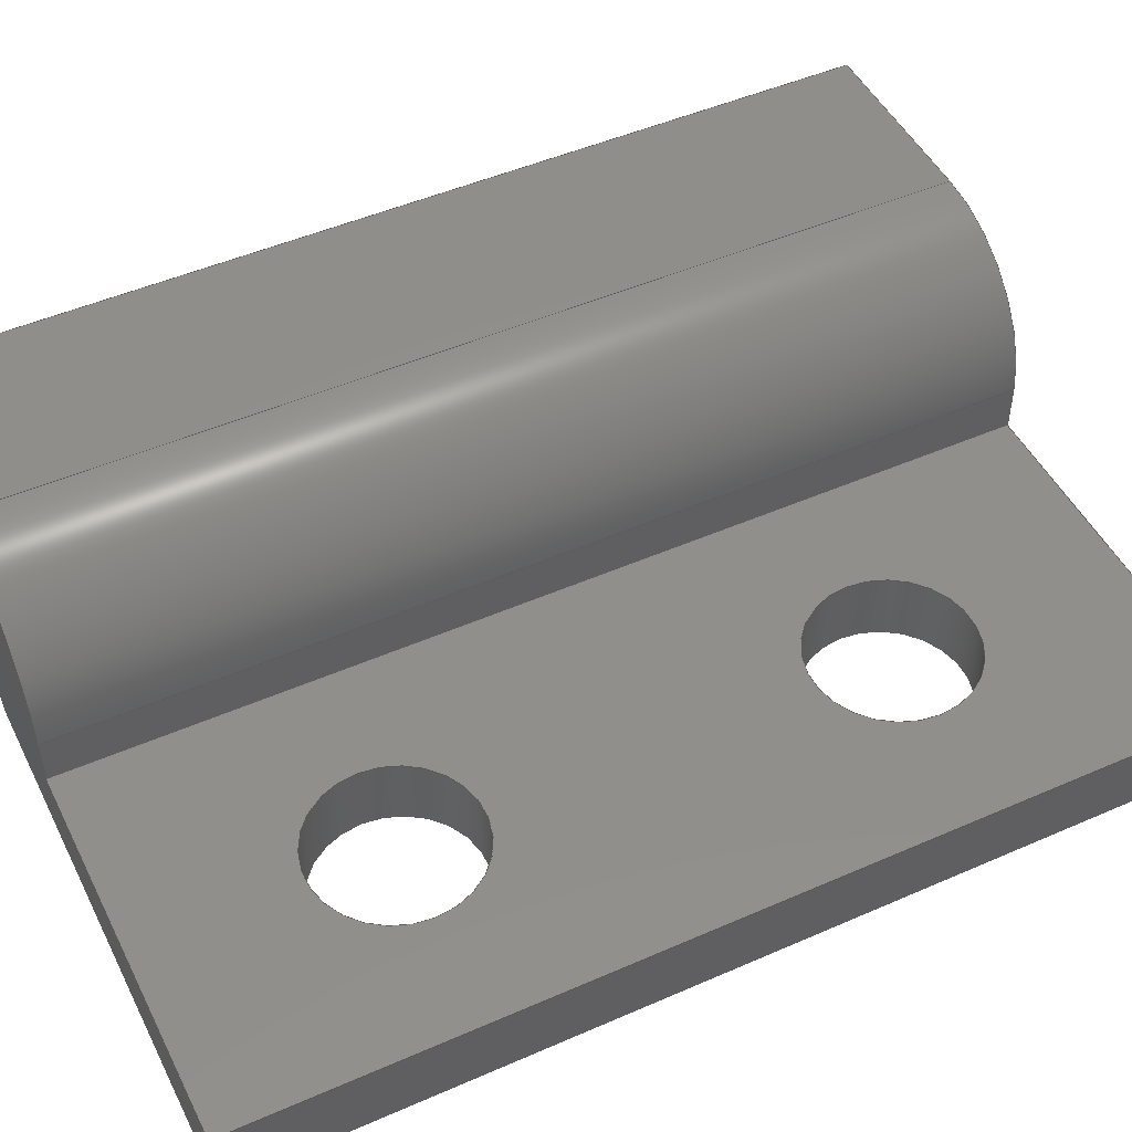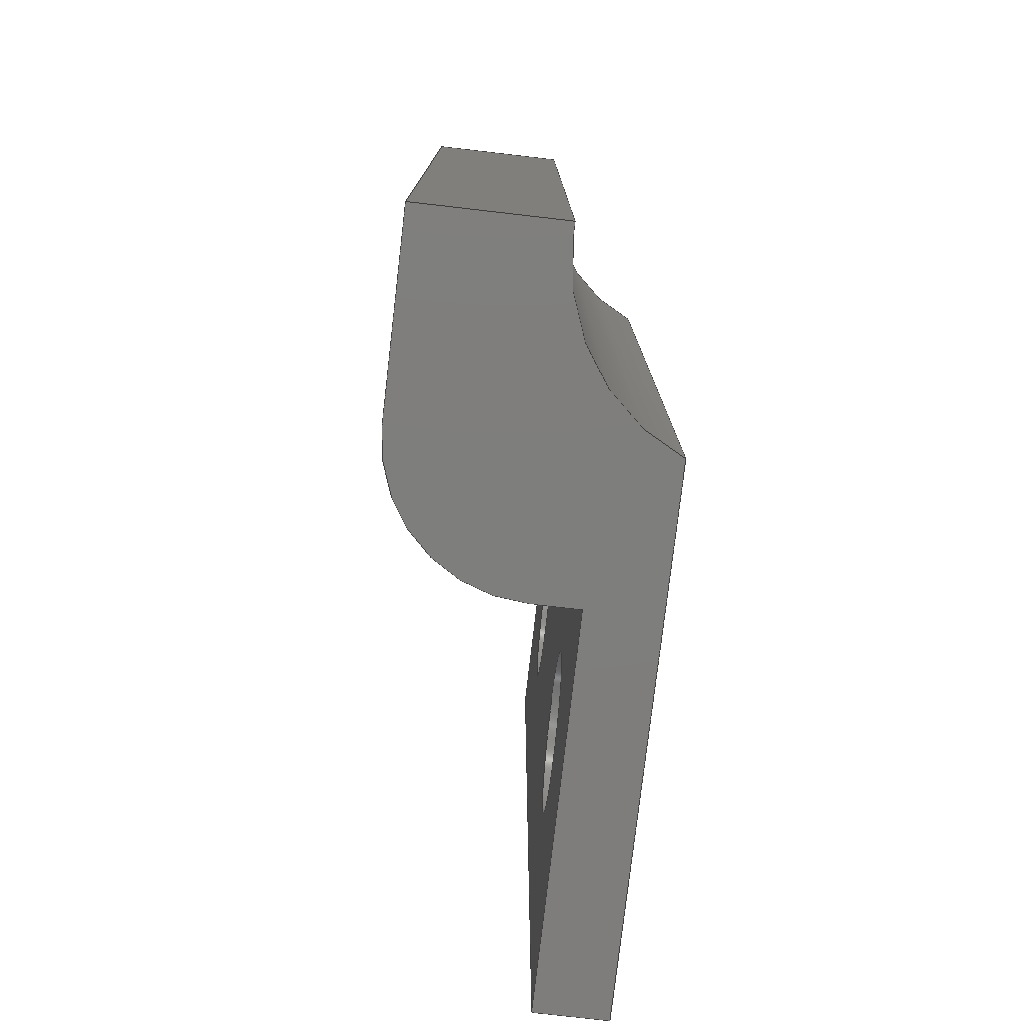
<metadata>
{"format":"step","ext":"step","renderer":"f3d","projection":"perspective","resolution":1024,"background":"white","views":[{"elev":48.6,"azim":64.0,"up":"+Y"},{"elev":-77.7,"azim":-96.6,"up":"+Z"}]}
</metadata>
<code>
ISO-10303-21;
DATA;
#1=MECHANICAL_DESIGN_GEOMETRIC_PRESENTATION_REPRESENTATION('',(#4),#421);
#2=SHAPE_REPRESENTATION_RELATIONSHIP('SRR','None',#428,#3);
#3=ADVANCED_BREP_SHAPE_REPRESENTATION('',(#5),#420);
#4=STYLED_ITEM('',(#437),#5);
#5=MANIFOLD_SOLID_BREP('Body1',#245);
#6=FACE_BOUND('',#39,.T.);
#7=FACE_BOUND('',#40,.T.);
#8=FACE_BOUND('',#45,.T.);
#9=FACE_BOUND('',#46,.T.);
#10=PLANE('',#262);
#11=PLANE('',#264);
#12=PLANE('',#273);
#13=PLANE('',#274);
#14=PLANE('',#275);
#15=PLANE('',#276);
#16=PLANE('',#277);
#17=PLANE('',#278);
#18=PLANE('',#279);
#19=FACE_OUTER_BOUND('',#32,.T.);
#20=FACE_OUTER_BOUND('',#33,.T.);
#21=FACE_OUTER_BOUND('',#34,.T.);
#22=FACE_OUTER_BOUND('',#35,.T.);
#23=FACE_OUTER_BOUND('',#36,.T.);
#24=FACE_OUTER_BOUND('',#37,.T.);
#25=FACE_OUTER_BOUND('',#38,.T.);
#26=FACE_OUTER_BOUND('',#41,.T.);
#27=FACE_OUTER_BOUND('',#42,.T.);
#28=FACE_OUTER_BOUND('',#43,.T.);
#29=FACE_OUTER_BOUND('',#44,.T.);
#30=FACE_OUTER_BOUND('',#47,.T.);
#31=FACE_OUTER_BOUND('',#48,.T.);
#32=EDGE_LOOP('',(#162,#163,#164,#165));
#33=EDGE_LOOP('',(#166,#167,#168,#169,#170,#171,#172,#173,#174));
#34=EDGE_LOOP('',(#175,#176,#177,#178));
#35=EDGE_LOOP('',(#179,#180,#181,#182));
#36=EDGE_LOOP('',(#183,#184,#185,#186));
#37=EDGE_LOOP('',(#187,#188,#189,#190));
#38=EDGE_LOOP('',(#191,#192,#193,#194));
#39=EDGE_LOOP('',(#195));
#40=EDGE_LOOP('',(#196));
#41=EDGE_LOOP('',(#197,#198,#199,#200));
#42=EDGE_LOOP('',(#201,#202,#203,#204));
#43=EDGE_LOOP('',(#205,#206,#207,#208));
#44=EDGE_LOOP('',(#209,#210,#211,#212));
#45=EDGE_LOOP('',(#213));
#46=EDGE_LOOP('',(#214));
#47=EDGE_LOOP('',(#215,#216,#217,#218));
#48=EDGE_LOOP('',(#219,#220,#221,#222,#223,#224,#225,#226,#227));
#49=LINE('',#355,#74);
#50=LINE('',#358,#75);
#51=LINE('',#361,#76);
#52=LINE('',#363,#77);
#53=LINE('',#365,#78);
#54=LINE('',#367,#79);
#55=LINE('',#371,#80);
#56=LINE('',#373,#81);
#57=LINE('',#374,#82);
#58=LINE('',#377,#83);
#59=LINE('',#378,#84);
#60=LINE('',#383,#85);
#61=LINE('',#384,#86);
#62=LINE('',#389,#87);
#63=LINE('',#395,#88);
#64=LINE('',#399,#89);
#65=LINE('',#400,#90);
#66=LINE('',#403,#91);
#67=LINE('',#404,#92);
#68=LINE('',#407,#93);
#69=LINE('',#408,#94);
#70=LINE('',#410,#95);
#71=LINE('',#413,#96);
#72=LINE('',#414,#97);
#73=LINE('',#416,#98);
#74=VECTOR('',#286,10);
#75=VECTOR('',#289,10);
#76=VECTOR('',#292,10);
#77=VECTOR('',#293,10);
#78=VECTOR('',#294,10);
#79=VECTOR('',#295,10);
#80=VECTOR('',#298,10);
#81=VECTOR('',#299,10);
#82=VECTOR('',#300,10);
#83=VECTOR('',#303,10);
#84=VECTOR('',#304,10);
#85=VECTOR('',#309,4);
#86=VECTOR('',#310,10);
#87=VECTOR('',#315,1.7);
#88=VECTOR('',#322,1.7);
#89=VECTOR('',#327,10);
#90=VECTOR('',#328,10);
#91=VECTOR('',#331,10);
#92=VECTOR('',#332,10);
#93=VECTOR('',#335,10);
#94=VECTOR('',#336,10);
#95=VECTOR('',#339,10);
#96=VECTOR('',#342,10);
#97=VECTOR('',#343,10);
#98=VECTOR('',#346,10);
#99=CIRCLE('',#260,3);
#100=CIRCLE('',#261,3);
#101=CIRCLE('',#263,4);
#102=CIRCLE('',#266,4);
#103=CIRCLE('',#268,1.7);
#104=CIRCLE('',#269,1.7);
#105=CIRCLE('',#271,1.7);
#106=CIRCLE('',#272,1.7);
#107=VERTEX_POINT('',#351);
#108=VERTEX_POINT('',#352);
#109=VERTEX_POINT('',#354);
#110=VERTEX_POINT('',#356);
#111=VERTEX_POINT('',#360);
#112=VERTEX_POINT('',#362);
#113=VERTEX_POINT('',#364);
#114=VERTEX_POINT('',#366);
#115=VERTEX_POINT('',#368);
#116=VERTEX_POINT('',#370);
#117=VERTEX_POINT('',#372);
#118=VERTEX_POINT('',#376);
#119=VERTEX_POINT('',#380);
#120=VERTEX_POINT('',#381);
#121=VERTEX_POINT('',#386);
#122=VERTEX_POINT('',#388);
#123=VERTEX_POINT('',#392);
#124=VERTEX_POINT('',#394);
#125=VERTEX_POINT('',#398);
#126=VERTEX_POINT('',#402);
#127=VERTEX_POINT('',#406);
#128=VERTEX_POINT('',#412);
#129=EDGE_CURVE('',#107,#108,#99,.T.);
#130=EDGE_CURVE('',#108,#109,#49,.T.);
#131=EDGE_CURVE('',#109,#110,#100,.T.);
#132=EDGE_CURVE('',#110,#107,#50,.T.);
#133=EDGE_CURVE('',#109,#111,#51,.T.);
#134=EDGE_CURVE('',#111,#112,#52,.T.);
#135=EDGE_CURVE('',#112,#113,#53,.T.);
#136=EDGE_CURVE('',#113,#114,#54,.T.);
#137=EDGE_CURVE('',#114,#115,#101,.F.);
#138=EDGE_CURVE('',#115,#116,#55,.T.);
#139=EDGE_CURVE('',#116,#117,#56,.T.);
#140=EDGE_CURVE('',#117,#110,#57,.T.);
#141=EDGE_CURVE('',#118,#108,#58,.T.);
#142=EDGE_CURVE('',#111,#118,#59,.T.);
#143=EDGE_CURVE('',#119,#120,#102,.T.);
#144=EDGE_CURVE('',#120,#115,#60,.T.);
#145=EDGE_CURVE('',#114,#119,#61,.T.);
#146=EDGE_CURVE('',#121,#121,#103,.T.);
#147=EDGE_CURVE('',#121,#122,#62,.T.);
#148=EDGE_CURVE('',#122,#122,#104,.T.);
#149=EDGE_CURVE('',#123,#123,#105,.T.);
#150=EDGE_CURVE('',#123,#124,#63,.T.);
#151=EDGE_CURVE('',#124,#124,#106,.T.);
#152=EDGE_CURVE('',#113,#125,#64,.T.);
#153=EDGE_CURVE('',#119,#125,#65,.T.);
#154=EDGE_CURVE('',#126,#120,#66,.T.);
#155=EDGE_CURVE('',#116,#126,#67,.T.);
#156=EDGE_CURVE('',#127,#126,#68,.T.);
#157=EDGE_CURVE('',#117,#127,#69,.T.);
#158=EDGE_CURVE('',#107,#127,#70,.T.);
#159=EDGE_CURVE('',#128,#118,#71,.T.);
#160=EDGE_CURVE('',#112,#128,#72,.T.);
#161=EDGE_CURVE('',#125,#128,#73,.T.);
#162=ORIENTED_EDGE('',*,*,#129,.T.);
#163=ORIENTED_EDGE('',*,*,#130,.T.);
#164=ORIENTED_EDGE('',*,*,#131,.T.);
#165=ORIENTED_EDGE('',*,*,#132,.T.);
#166=ORIENTED_EDGE('',*,*,#131,.F.);
#167=ORIENTED_EDGE('',*,*,#133,.T.);
#168=ORIENTED_EDGE('',*,*,#134,.T.);
#169=ORIENTED_EDGE('',*,*,#135,.T.);
#170=ORIENTED_EDGE('',*,*,#136,.T.);
#171=ORIENTED_EDGE('',*,*,#137,.T.);
#172=ORIENTED_EDGE('',*,*,#138,.T.);
#173=ORIENTED_EDGE('',*,*,#139,.T.);
#174=ORIENTED_EDGE('',*,*,#140,.T.);
#175=ORIENTED_EDGE('',*,*,#130,.F.);
#176=ORIENTED_EDGE('',*,*,#141,.F.);
#177=ORIENTED_EDGE('',*,*,#142,.F.);
#178=ORIENTED_EDGE('',*,*,#133,.F.);
#179=ORIENTED_EDGE('',*,*,#143,.T.);
#180=ORIENTED_EDGE('',*,*,#144,.T.);
#181=ORIENTED_EDGE('',*,*,#137,.F.);
#182=ORIENTED_EDGE('',*,*,#145,.T.);
#183=ORIENTED_EDGE('',*,*,#146,.F.);
#184=ORIENTED_EDGE('',*,*,#147,.T.);
#185=ORIENTED_EDGE('',*,*,#148,.F.);
#186=ORIENTED_EDGE('',*,*,#147,.F.);
#187=ORIENTED_EDGE('',*,*,#149,.F.);
#188=ORIENTED_EDGE('',*,*,#150,.T.);
#189=ORIENTED_EDGE('',*,*,#151,.F.);
#190=ORIENTED_EDGE('',*,*,#150,.F.);
#191=ORIENTED_EDGE('',*,*,#136,.F.);
#192=ORIENTED_EDGE('',*,*,#152,.T.);
#193=ORIENTED_EDGE('',*,*,#153,.F.);
#194=ORIENTED_EDGE('',*,*,#145,.F.);
#195=ORIENTED_EDGE('',*,*,#148,.T.);
#196=ORIENTED_EDGE('',*,*,#151,.T.);
#197=ORIENTED_EDGE('',*,*,#144,.F.);
#198=ORIENTED_EDGE('',*,*,#154,.F.);
#199=ORIENTED_EDGE('',*,*,#155,.F.);
#200=ORIENTED_EDGE('',*,*,#138,.F.);
#201=ORIENTED_EDGE('',*,*,#139,.F.);
#202=ORIENTED_EDGE('',*,*,#155,.T.);
#203=ORIENTED_EDGE('',*,*,#156,.F.);
#204=ORIENTED_EDGE('',*,*,#157,.F.);
#205=ORIENTED_EDGE('',*,*,#132,.F.);
#206=ORIENTED_EDGE('',*,*,#140,.F.);
#207=ORIENTED_EDGE('',*,*,#157,.T.);
#208=ORIENTED_EDGE('',*,*,#158,.F.);
#209=ORIENTED_EDGE('',*,*,#134,.F.);
#210=ORIENTED_EDGE('',*,*,#142,.T.);
#211=ORIENTED_EDGE('',*,*,#159,.F.);
#212=ORIENTED_EDGE('',*,*,#160,.F.);
#213=ORIENTED_EDGE('',*,*,#146,.T.);
#214=ORIENTED_EDGE('',*,*,#149,.T.);
#215=ORIENTED_EDGE('',*,*,#135,.F.);
#216=ORIENTED_EDGE('',*,*,#160,.T.);
#217=ORIENTED_EDGE('',*,*,#161,.F.);
#218=ORIENTED_EDGE('',*,*,#152,.F.);
#219=ORIENTED_EDGE('',*,*,#129,.F.);
#220=ORIENTED_EDGE('',*,*,#158,.T.);
#221=ORIENTED_EDGE('',*,*,#156,.T.);
#222=ORIENTED_EDGE('',*,*,#154,.T.);
#223=ORIENTED_EDGE('',*,*,#143,.F.);
#224=ORIENTED_EDGE('',*,*,#153,.T.);
#225=ORIENTED_EDGE('',*,*,#161,.T.);
#226=ORIENTED_EDGE('',*,*,#159,.T.);
#227=ORIENTED_EDGE('',*,*,#141,.T.);
#228=CYLINDRICAL_SURFACE('',#259,3);
#229=CYLINDRICAL_SURFACE('',#265,4);
#230=CYLINDRICAL_SURFACE('',#267,1.7);
#231=CYLINDRICAL_SURFACE('',#270,1.7);
#232=ADVANCED_FACE('',(#19),#228,.T.);
#233=ADVANCED_FACE('',(#20),#10,.F.);
#234=ADVANCED_FACE('',(#21),#11,.T.);
#235=ADVANCED_FACE('',(#22),#229,.F.);
#236=ADVANCED_FACE('',(#23),#230,.F.);
#237=ADVANCED_FACE('',(#24),#231,.F.);
#238=ADVANCED_FACE('',(#25,#6,#7),#12,.T.);
#239=ADVANCED_FACE('',(#26),#13,.T.);
#240=ADVANCED_FACE('',(#27),#14,.T.);
#241=ADVANCED_FACE('',(#28),#15,.T.);
#242=ADVANCED_FACE('',(#29,#8,#9),#16,.T.);
#243=ADVANCED_FACE('',(#30),#17,.T.);
#244=ADVANCED_FACE('',(#31),#18,.T.);
#245=CLOSED_SHELL('',(#232,#233,#234,#235,#236,#237,#238,#239,#240,#241,
#242,#243,#244));
#246=DERIVED_UNIT_ELEMENT(#248,1);
#247=DERIVED_UNIT_ELEMENT(#423,-3);
#248=(
MASS_UNIT()
NAMED_UNIT(*)
SI_UNIT(.KILO.,.GRAM.)
);
#249=DERIVED_UNIT((#246,#247));
#250=MEASURE_REPRESENTATION_ITEM('density measure',
POSITIVE_RATIO_MEASURE(1060),#249);
#251=PROPERTY_DEFINITION_REPRESENTATION(#256,#253);
#252=PROPERTY_DEFINITION_REPRESENTATION(#257,#254);
#253=REPRESENTATION('material name',(#255),#420);
#254=REPRESENTATION('density',(#250),#420);
#255=DESCRIPTIVE_REPRESENTATION_ITEM('ABS Plastic','ABS Plastic');
#256=PROPERTY_DEFINITION('material property','material name',#430);
#257=PROPERTY_DEFINITION('material property','density of part',#430);
#258=AXIS2_PLACEMENT_3D('placement',#349,#280,#281);
#259=AXIS2_PLACEMENT_3D('',#350,#282,#283);
#260=AXIS2_PLACEMENT_3D('',#353,#284,#285);
#261=AXIS2_PLACEMENT_3D('',#357,#287,#288);
#262=AXIS2_PLACEMENT_3D('',#359,#290,#291);
#263=AXIS2_PLACEMENT_3D('',#369,#296,#297);
#264=AXIS2_PLACEMENT_3D('',#375,#301,#302);
#265=AXIS2_PLACEMENT_3D('',#379,#305,#306);
#266=AXIS2_PLACEMENT_3D('',#382,#307,#308);
#267=AXIS2_PLACEMENT_3D('',#385,#311,#312);
#268=AXIS2_PLACEMENT_3D('',#387,#313,#314);
#269=AXIS2_PLACEMENT_3D('',#390,#316,#317);
#270=AXIS2_PLACEMENT_3D('',#391,#318,#319);
#271=AXIS2_PLACEMENT_3D('',#393,#320,#321);
#272=AXIS2_PLACEMENT_3D('',#396,#323,#324);
#273=AXIS2_PLACEMENT_3D('',#397,#325,#326);
#274=AXIS2_PLACEMENT_3D('',#401,#329,#330);
#275=AXIS2_PLACEMENT_3D('',#405,#333,#334);
#276=AXIS2_PLACEMENT_3D('',#409,#337,#338);
#277=AXIS2_PLACEMENT_3D('',#411,#340,#341);
#278=AXIS2_PLACEMENT_3D('',#415,#344,#345);
#279=AXIS2_PLACEMENT_3D('',#417,#347,#348);
#280=DIRECTION('axis',(0,0,1));
#281=DIRECTION('refdir',(1,0,0));
#282=DIRECTION('center_axis',(0,0,1));
#283=DIRECTION('ref_axis',(0.7071,0.7071,0));
#284=DIRECTION('center_axis',(0,0,-1));
#285=DIRECTION('ref_axis',(0.7071,0.7071,0));
#286=DIRECTION('',(0,0,-1));
#287=DIRECTION('center_axis',(0,0,1));
#288=DIRECTION('ref_axis',(0.7071,0.7071,0));
#289=DIRECTION('',(0,0,1));
#290=DIRECTION('center_axis',(0,0,1));
#291=DIRECTION('ref_axis',(1,0,0));
#292=DIRECTION('',(4.163e-16,-1,0));
#293=DIRECTION('',(1,2.082e-16,0));
#294=DIRECTION('',(-1.48e-15,-1,0));
#295=DIRECTION('',(-1,0,0));
#296=DIRECTION('center_axis',(0,0,-1));
#297=DIRECTION('ref_axis',(0.927,0.375,0));
#298=DIRECTION('',(-1,2.776e-16,0));
#299=DIRECTION('',(0,1,0));
#300=DIRECTION('',(1,0,0));
#301=DIRECTION('center_axis',(1,4.163e-16,0));
#302=DIRECTION('ref_axis',(-4.163e-16,1,0));
#303=DIRECTION('',(-4.163e-16,1,0));
#304=DIRECTION('',(0,0,1));
#305=DIRECTION('center_axis',(0,0,1));
#306=DIRECTION('ref_axis',(0.927,0.375,0));
#307=DIRECTION('center_axis',(0,0,1));
#308=DIRECTION('ref_axis',(0.927,0.375,0));
#309=DIRECTION('',(0,0,-1));
#310=DIRECTION('',(0,0,1));
#311=DIRECTION('center_axis',(0,-1,0));
#312=DIRECTION('ref_axis',(-1,0,0));
#313=DIRECTION('center_axis',(2.082e-16,-1,0));
#314=DIRECTION('ref_axis',(-1,0,0));
#315=DIRECTION('',(0,-1,0));
#316=DIRECTION('center_axis',(0,1,0));
#317=DIRECTION('ref_axis',(-1,0,0));
#318=DIRECTION('center_axis',(0,-1,0));
#319=DIRECTION('ref_axis',(-1,0,0));
#320=DIRECTION('center_axis',(2.082e-16,-1,0));
#321=DIRECTION('ref_axis',(-1,0,0));
#322=DIRECTION('',(0,-1,0));
#323=DIRECTION('center_axis',(0,1,0));
#324=DIRECTION('ref_axis',(-1,0,0));
#325=DIRECTION('center_axis',(0,-1,0));
#326=DIRECTION('ref_axis',(1,0,0));
#327=DIRECTION('',(0,0,1));
#328=DIRECTION('',(1,0,0));
#329=DIRECTION('center_axis',(-2.776e-16,-1,0));
#330=DIRECTION('ref_axis',(1,-2.776e-16,0));
#331=DIRECTION('',(1,-2.776e-16,0));
#332=DIRECTION('',(0,0,1));
#333=DIRECTION('center_axis',(-1,0,0));
#334=DIRECTION('ref_axis',(0,-1,0));
#335=DIRECTION('',(0,-1,0));
#336=DIRECTION('',(0,0,1));
#337=DIRECTION('center_axis',(0,1,0));
#338=DIRECTION('ref_axis',(-1,0,0));
#339=DIRECTION('',(-1,0,0));
#340=DIRECTION('center_axis',(-2.082e-16,1,0));
#341=DIRECTION('ref_axis',(-1,-2.082e-16,0));
#342=DIRECTION('',(-1,-2.082e-16,0));
#343=DIRECTION('',(0,0,1));
#344=DIRECTION('center_axis',(1,-1.48e-15,0));
#345=DIRECTION('ref_axis',(1.48e-15,1,0));
#346=DIRECTION('',(1.48e-15,1,0));
#347=DIRECTION('center_axis',(0,0,1));
#348=DIRECTION('ref_axis',(1,0,0));
#349=CARTESIAN_POINT('',(0,0,0));
#350=CARTESIAN_POINT('Origin',(1.18e-15,2.5,0));
#351=CARTESIAN_POINT('',(1.11e-15,5.5,20));
#352=CARTESIAN_POINT('',(3,2.5,20));
#353=CARTESIAN_POINT('Origin',(1.18e-15,2.5,20));
#354=CARTESIAN_POINT('',(3,2.5,0));
#355=CARTESIAN_POINT('',(3,2.5,0));
#356=CARTESIAN_POINT('',(1.11e-15,5.5,0));
#357=CARTESIAN_POINT('Origin',(1.18e-15,2.5,0));
#358=CARTESIAN_POINT('',(1.18e-15,5.5,0));
#359=CARTESIAN_POINT('Origin',(3.5,2.75,0));
#360=CARTESIAN_POINT('',(3,1.5,0));
#361=CARTESIAN_POINT('',(3,5.5,0));
#362=CARTESIAN_POINT('',(11,1.5,0));
#363=CARTESIAN_POINT('',(3,1.5,0));
#364=CARTESIAN_POINT('',(11,0,0));
#365=CARTESIAN_POINT('',(11,1.5,0));
#366=CARTESIAN_POINT('',(0,0,0));
#367=CARTESIAN_POINT('',(11,0,0));
#368=CARTESIAN_POINT('',(-3.708,2.5,0));
#369=CARTESIAN_POINT('Origin',(-3.708,-1.5,0));
#370=CARTESIAN_POINT('',(-4,2.5,0));
#371=CARTESIAN_POINT('',(3.852e-33,2.5,0));
#372=CARTESIAN_POINT('',(-4,5.5,0));
#373=CARTESIAN_POINT('',(-4,2.5,0));
#374=CARTESIAN_POINT('',(-4,5.5,0));
#375=CARTESIAN_POINT('Origin',(3,1.5,0));
#376=CARTESIAN_POINT('',(3,1.5,20));
#377=CARTESIAN_POINT('',(3,5.5,20));
#378=CARTESIAN_POINT('',(3,1.5,0));
#379=CARTESIAN_POINT('Origin',(-3.708,-1.5,0));
#380=CARTESIAN_POINT('',(0,0,20));
#381=CARTESIAN_POINT('',(-3.708,2.5,20));
#382=CARTESIAN_POINT('Origin',(-3.708,-1.5,20));
#383=CARTESIAN_POINT('',(-3.708,2.5,0));
#384=CARTESIAN_POINT('',(0,0,0));
#385=CARTESIAN_POINT('Origin',(7,1.5,5));
#386=CARTESIAN_POINT('',(8.7,1.5,5));
#387=CARTESIAN_POINT('Origin',(7,1.5,5));
#388=CARTESIAN_POINT('',(8.7,0,5));
#389=CARTESIAN_POINT('',(8.7,1.5,5));
#390=CARTESIAN_POINT('Origin',(7,0,5));
#391=CARTESIAN_POINT('Origin',(7,1.5,15));
#392=CARTESIAN_POINT('',(8.7,1.5,15));
#393=CARTESIAN_POINT('Origin',(7,1.5,15));
#394=CARTESIAN_POINT('',(8.7,0,15));
#395=CARTESIAN_POINT('',(8.7,1.5,15));
#396=CARTESIAN_POINT('Origin',(7,0,15));
#397=CARTESIAN_POINT('Origin',(0,0,0));
#398=CARTESIAN_POINT('',(11,0,20));
#399=CARTESIAN_POINT('',(11,0,0));
#400=CARTESIAN_POINT('',(11,0,20));
#401=CARTESIAN_POINT('Origin',(-4,2.5,0));
#402=CARTESIAN_POINT('',(-4,2.5,20));
#403=CARTESIAN_POINT('',(3.852e-33,2.5,20));
#404=CARTESIAN_POINT('',(-4,2.5,0));
#405=CARTESIAN_POINT('Origin',(-4,5.5,0));
#406=CARTESIAN_POINT('',(-4,5.5,20));
#407=CARTESIAN_POINT('',(-4,2.5,20));
#408=CARTESIAN_POINT('',(-4,5.5,0));
#409=CARTESIAN_POINT('Origin',(3,5.5,0));
#410=CARTESIAN_POINT('',(-4,5.5,20));
#411=CARTESIAN_POINT('Origin',(11,1.5,0));
#412=CARTESIAN_POINT('',(11,1.5,20));
#413=CARTESIAN_POINT('',(3,1.5,20));
#414=CARTESIAN_POINT('',(11,1.5,0));
#415=CARTESIAN_POINT('Origin',(11,0,0));
#416=CARTESIAN_POINT('',(11,1.5,20));
#417=CARTESIAN_POINT('Origin',(3.5,2.75,20));
#418=UNCERTAINTY_MEASURE_WITH_UNIT(LENGTH_MEASURE(0.01),#422,
'DISTANCE_ACCURACY_VALUE',
'Maximum model space distance between geometric entities at asserted c
onnectivities');
#419=UNCERTAINTY_MEASURE_WITH_UNIT(LENGTH_MEASURE(0.01),#422,
'DISTANCE_ACCURACY_VALUE',
'Maximum model space distance between geometric entities at asserted c
onnectivities');
#420=(
GEOMETRIC_REPRESENTATION_CONTEXT(3)
GLOBAL_UNCERTAINTY_ASSIGNED_CONTEXT((#418))
GLOBAL_UNIT_ASSIGNED_CONTEXT((#422,#424,#425))
REPRESENTATION_CONTEXT('','3D')
);
#421=(
GEOMETRIC_REPRESENTATION_CONTEXT(3)
GLOBAL_UNCERTAINTY_ASSIGNED_CONTEXT((#419))
GLOBAL_UNIT_ASSIGNED_CONTEXT((#422,#424,#425))
REPRESENTATION_CONTEXT('','3D')
);
#422=(
LENGTH_UNIT()
NAMED_UNIT(*)
SI_UNIT(.MILLI.,.METRE.)
);
#423=(
LENGTH_UNIT()
NAMED_UNIT(*)
SI_UNIT($,.METRE.)
);
#424=(
NAMED_UNIT(*)
PLANE_ANGLE_UNIT()
SI_UNIT($,.RADIAN.)
);
#425=(
NAMED_UNIT(*)
SI_UNIT($,.STERADIAN.)
SOLID_ANGLE_UNIT()
);
#426=SHAPE_DEFINITION_REPRESENTATION(#427,#428);
#427=PRODUCT_DEFINITION_SHAPE('',$,#430);
#428=SHAPE_REPRESENTATION('',(#258),#420);
#429=PRODUCT_DEFINITION_CONTEXT('part definition',#434,'design');
#430=PRODUCT_DEFINITION('C_Clamp','C_Clamp v4',#431,#429);
#431=PRODUCT_DEFINITION_FORMATION('',$,#436);
#432=PRODUCT_RELATED_PRODUCT_CATEGORY('C_Clamp v4','C_Clamp v4',(#436));
#433=APPLICATION_PROTOCOL_DEFINITION('international standard',
'automotive_design',2009,#434);
#434=APPLICATION_CONTEXT(
'Core Data for Automotive Mechanical Design Process');
#435=PRODUCT_CONTEXT('part definition',#434,'mechanical');
#436=PRODUCT('C_Clamp','C_Clamp v4',$,(#435));
#437=PRESENTATION_STYLE_ASSIGNMENT((#438));
#438=SURFACE_STYLE_USAGE(.BOTH.,#439);
#439=SURFACE_SIDE_STYLE('',(#440));
#440=SURFACE_STYLE_FILL_AREA(#441);
#441=FILL_AREA_STYLE('ABS (White)',(#442));
#442=FILL_AREA_STYLE_COLOUR('ABS (White)',#443);
#443=COLOUR_RGB('ABS (White)',0.9647,0.9647,0.9529);
ENDSEC;
END-ISO-10303-21;

</code>
